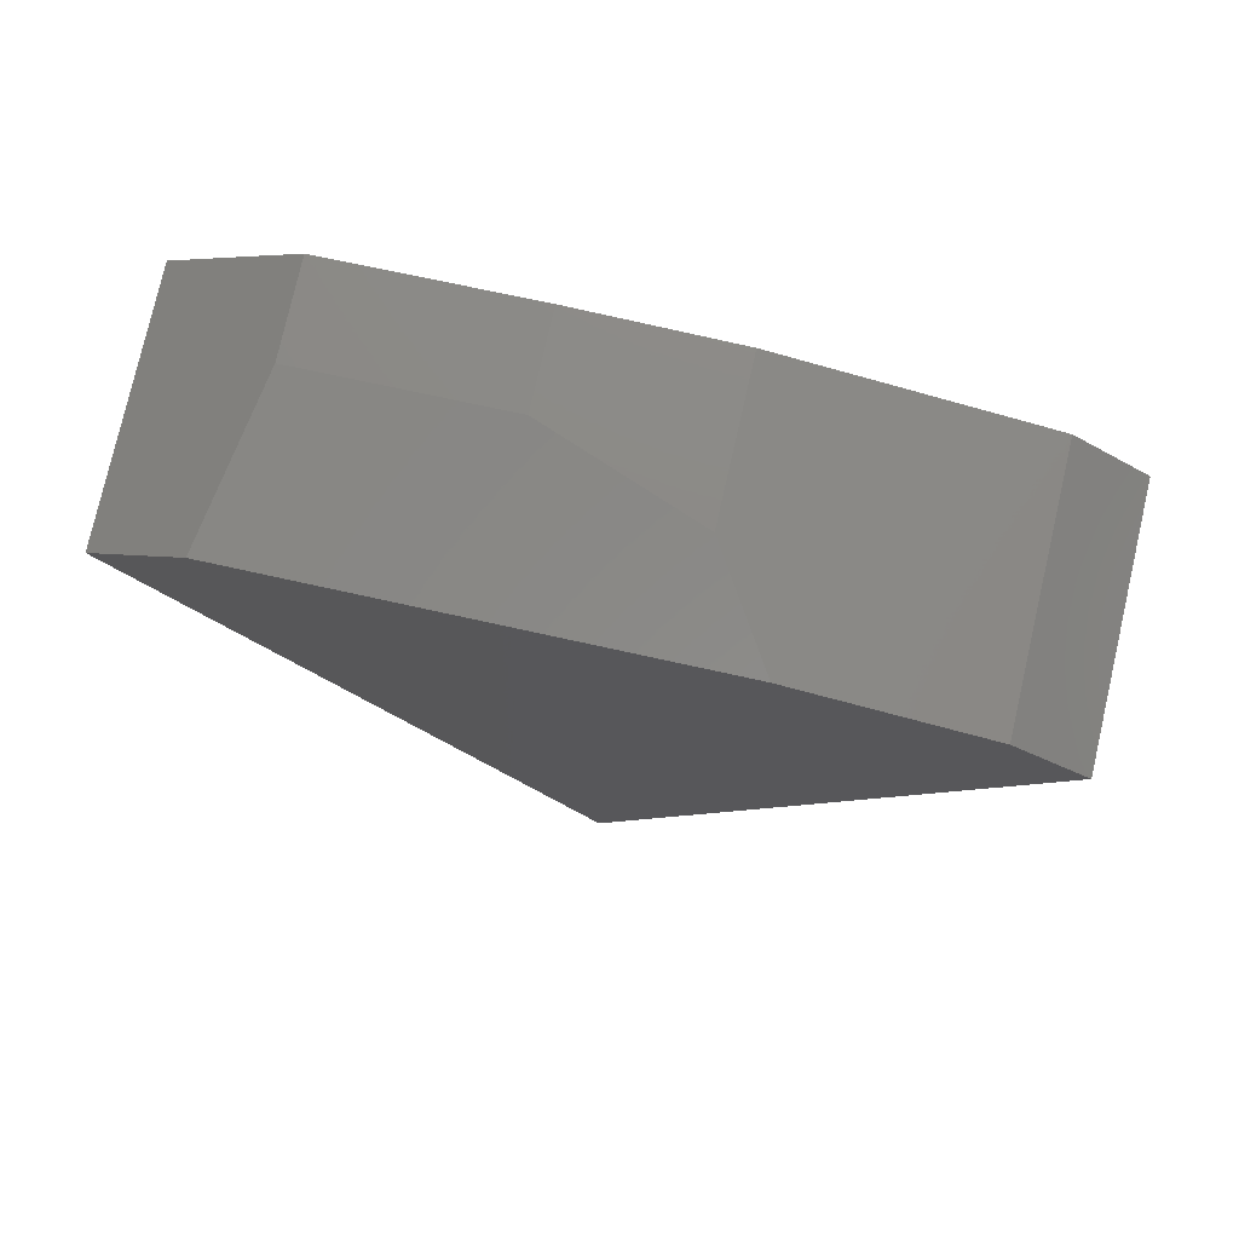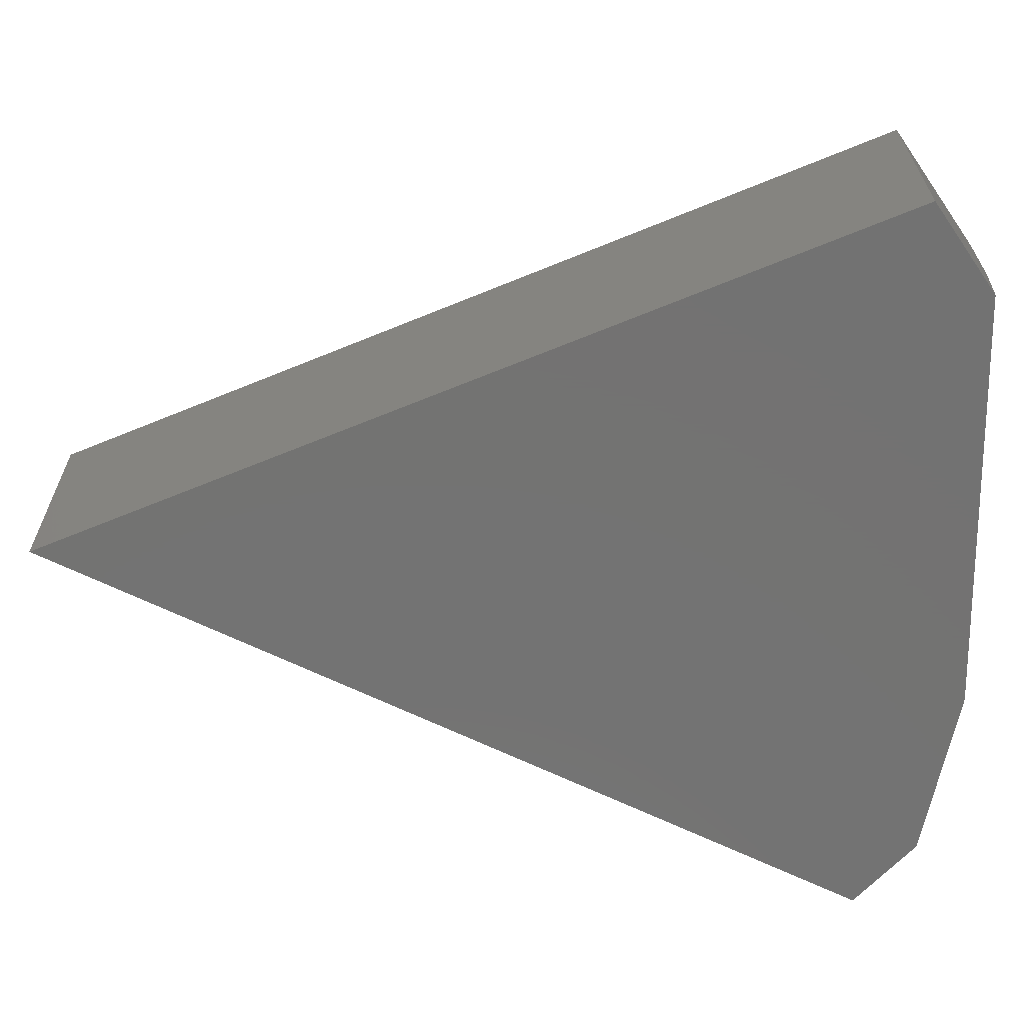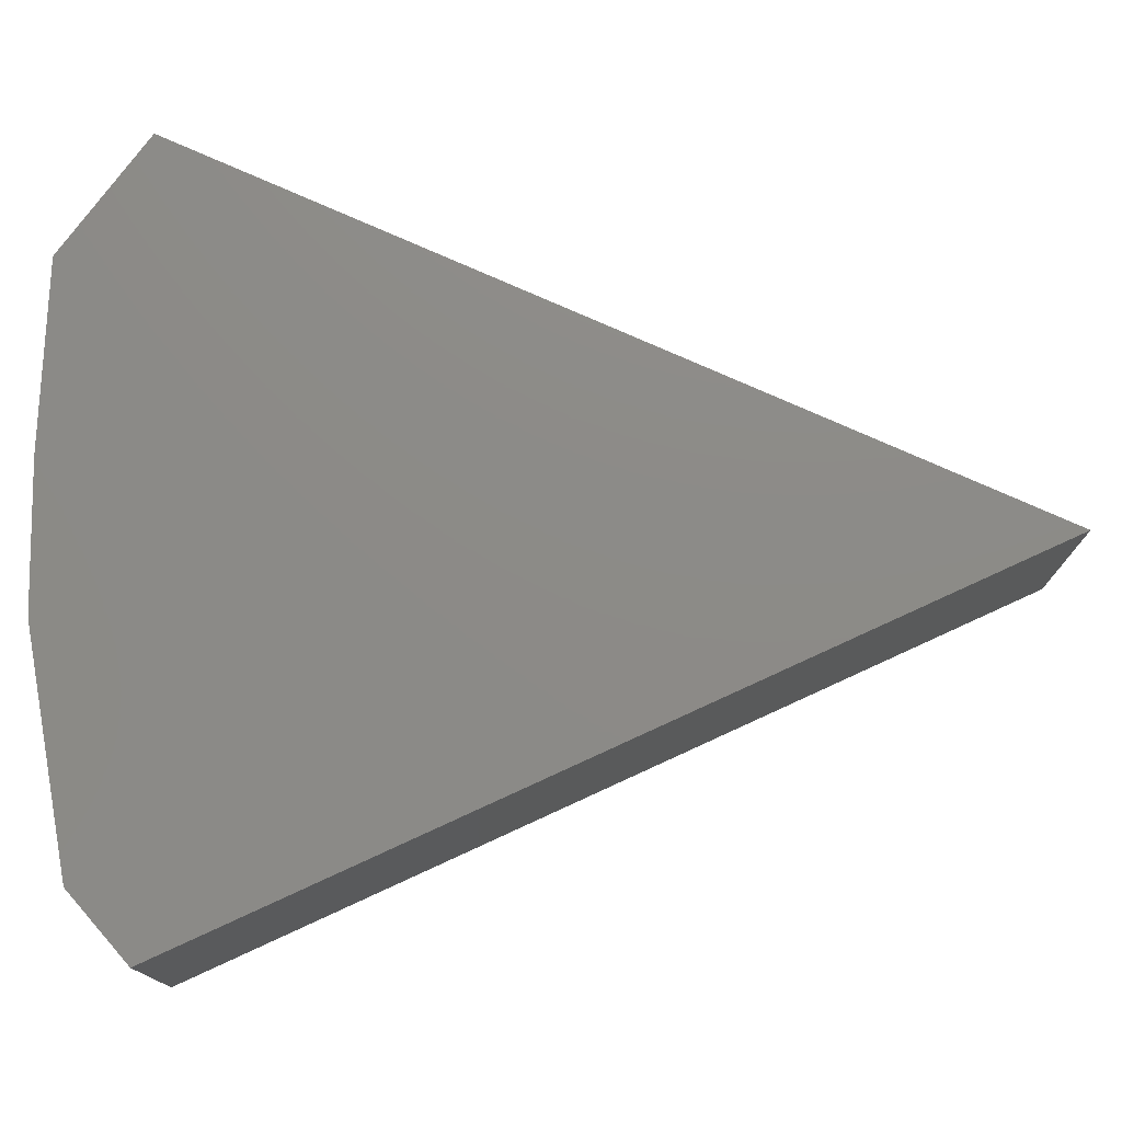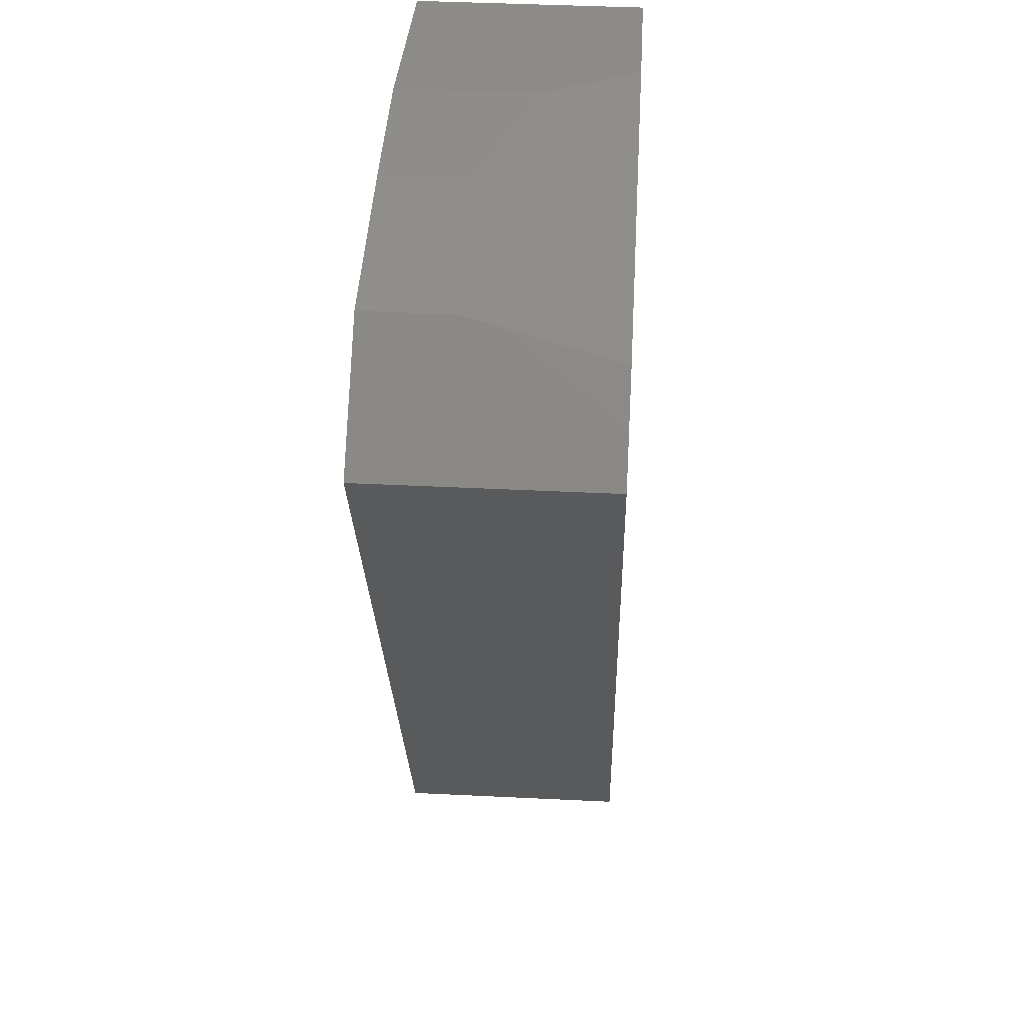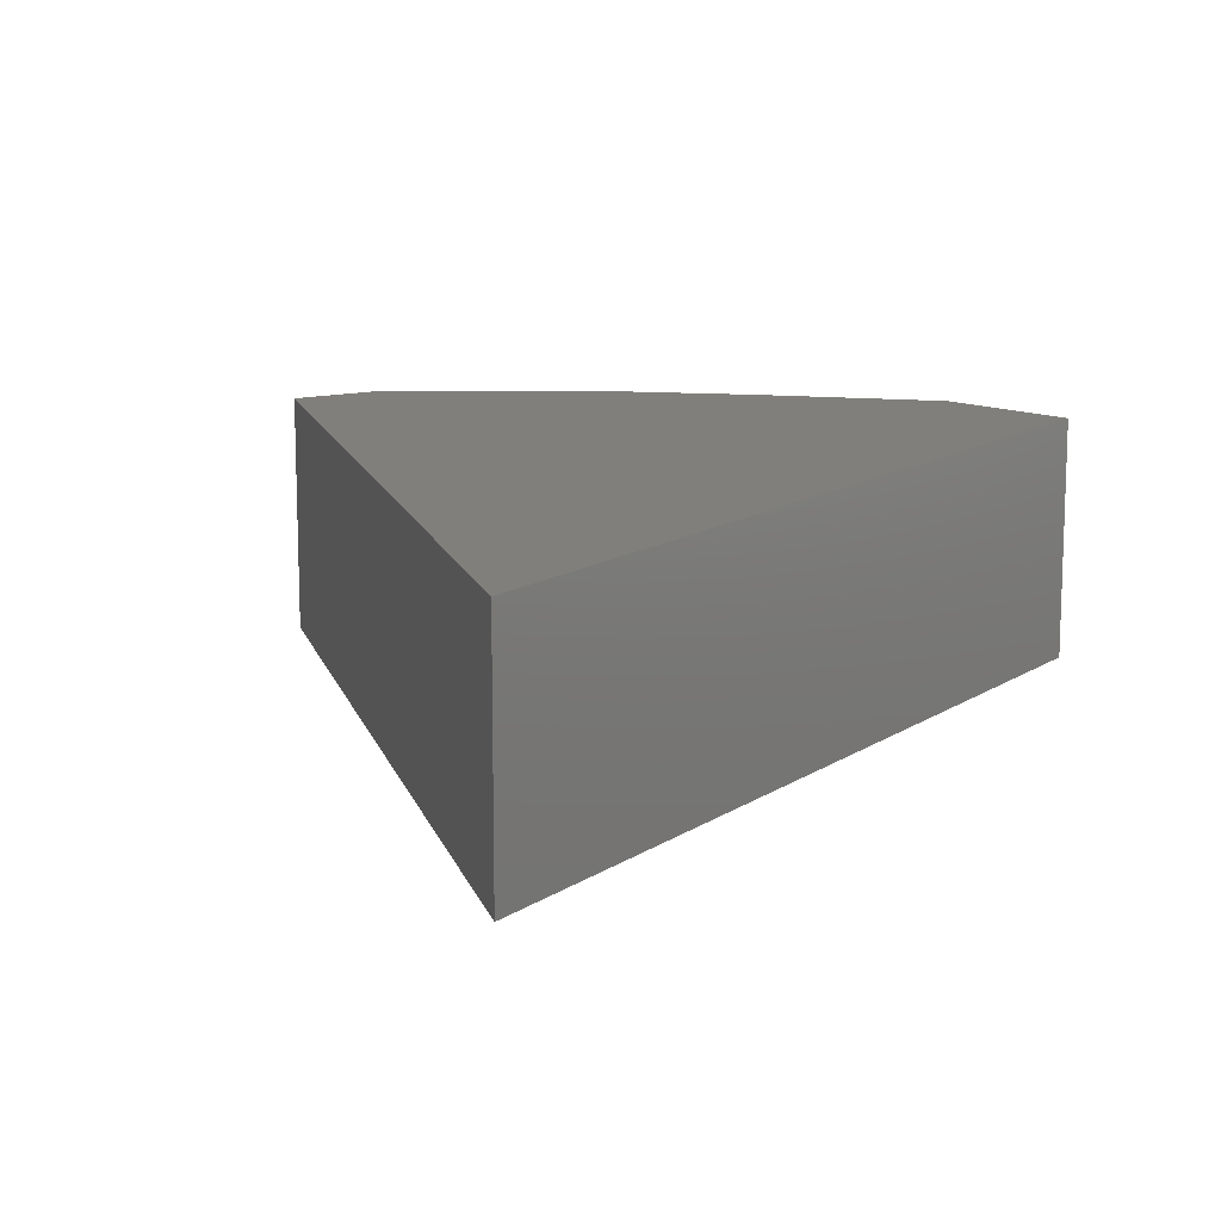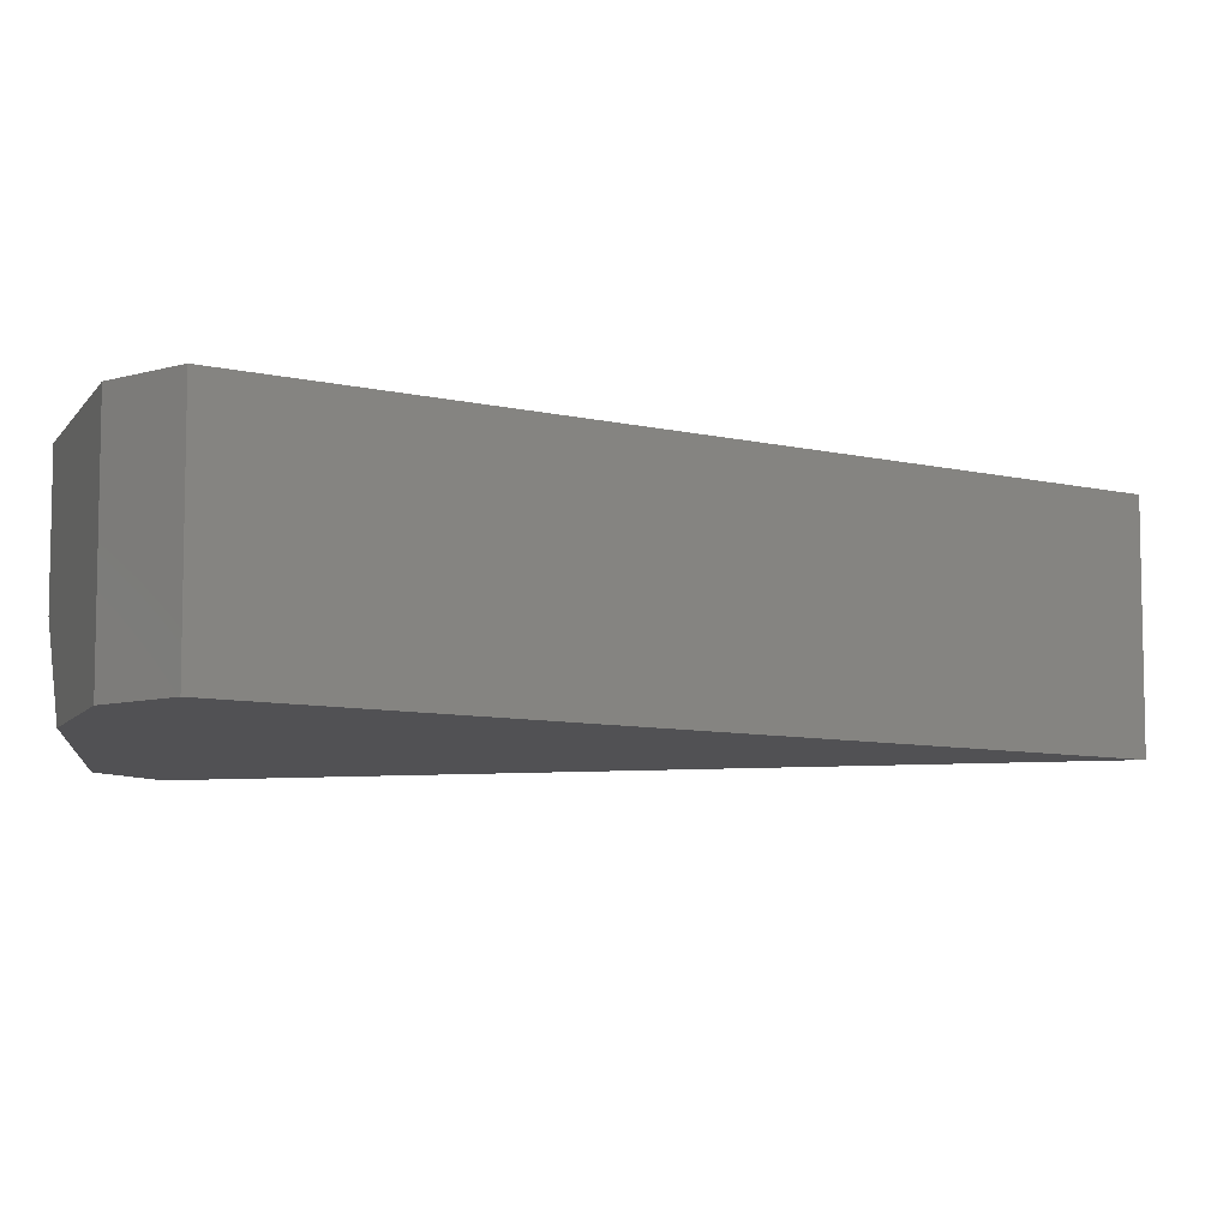
<metadata>
{"format":"stl","ext":"stl","renderer":"f3d","projection":"perspective","resolution":1024,"background":"white","views":[{"elev":77.8,"azim":-167.1,"up":"+Y"},{"elev":-64.9,"azim":87.9,"up":"+Z"},{"elev":76.5,"azim":-90.6,"up":"+Z"},{"elev":42.2,"azim":93.4,"up":"+Y"},{"elev":13.1,"azim":9.4,"up":"+Z"},{"elev":-7.8,"azim":-100.0,"up":"+Z"}]}
</metadata>
<code>
# stl→obj: 16 verts, 28 faces
v 0.6942 -0.167 0
v 0.4731 -0.1694 0
v 0.5373 -0.1587 0
v 0.5853 -0.4987 0
v 0.4478 -0.1911 0
v 0.7264 -0.1911 0
v 0.4731 -0.1694 0.08594
v 0.56 -0.1549 0.08594
v 0.56 -0.1549 0.03472
v 0.6142 -0.1549 0.05469
v 0.6142 -0.1549 0.08594
v 0.683 -0.1586 0.05469
v 0.683 -0.1586 0.08594
v 0.7264 -0.1911 0.08594
v 0.4478 -0.1911 0.08594
v 0.5853 -0.4987 0.08594
f 1 2 3
f 4 5 6
f 6 5 2
f 6 2 1
f 2 7 3
f 3 7 8
f 3 8 9
f 10 9 11
f 11 9 8
f 12 10 13
f 13 10 11
f 13 14 12
f 12 14 6
f 12 6 1
f 12 1 10
f 10 1 3
f 10 3 9
f 11 8 7
f 15 16 14
f 15 14 7
f 7 14 13
f 7 13 11
f 2 5 7
f 7 5 15
f 16 4 14
f 14 4 6
f 15 5 16
f 16 5 4

</code>
